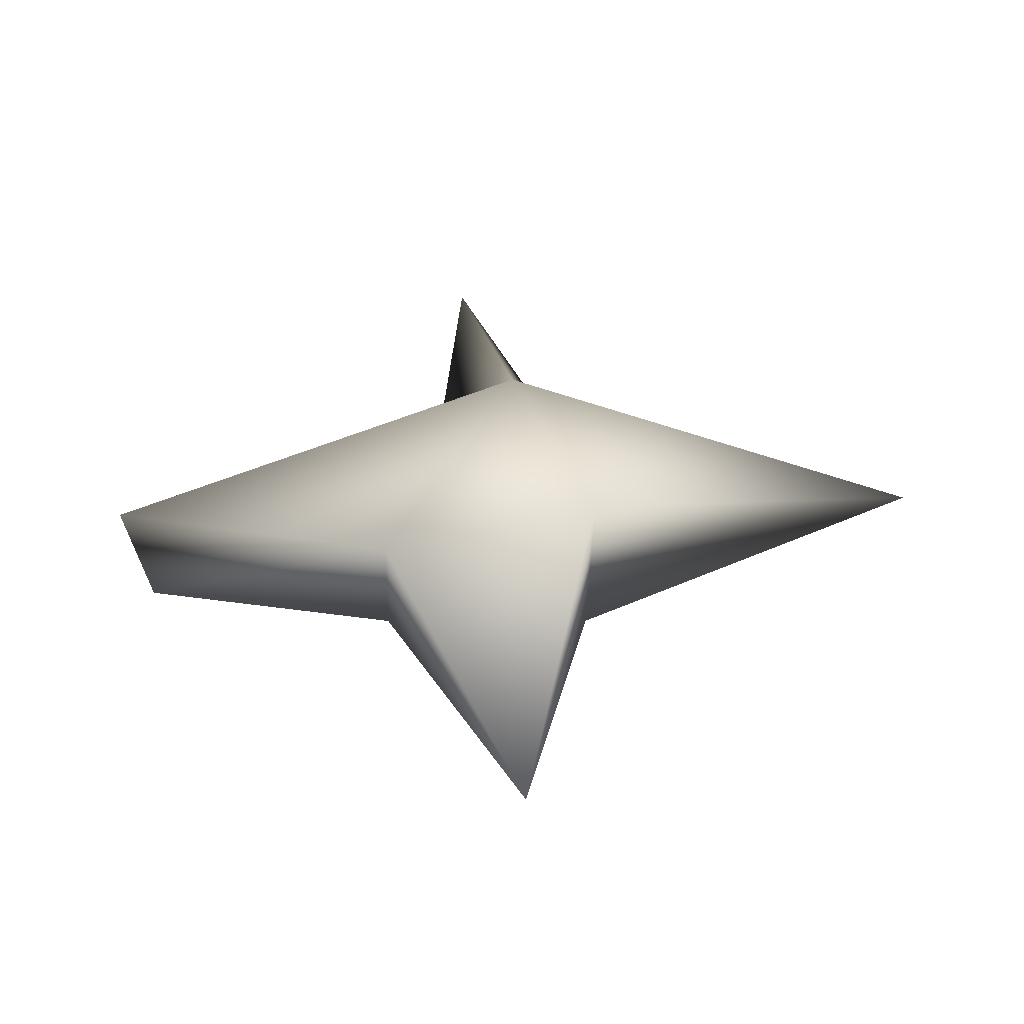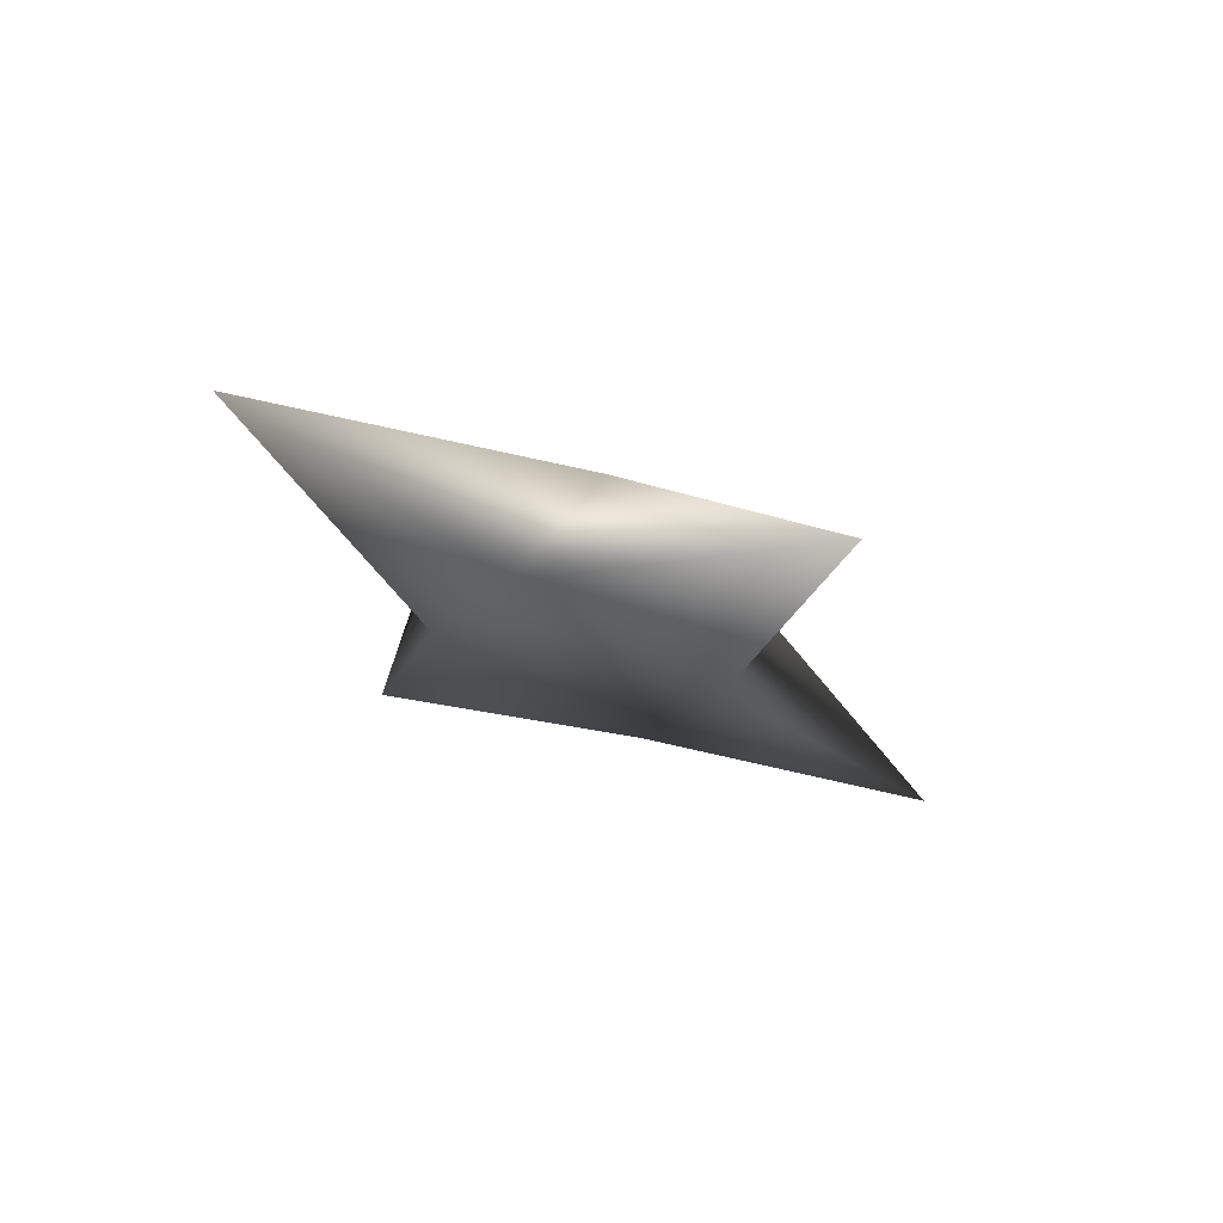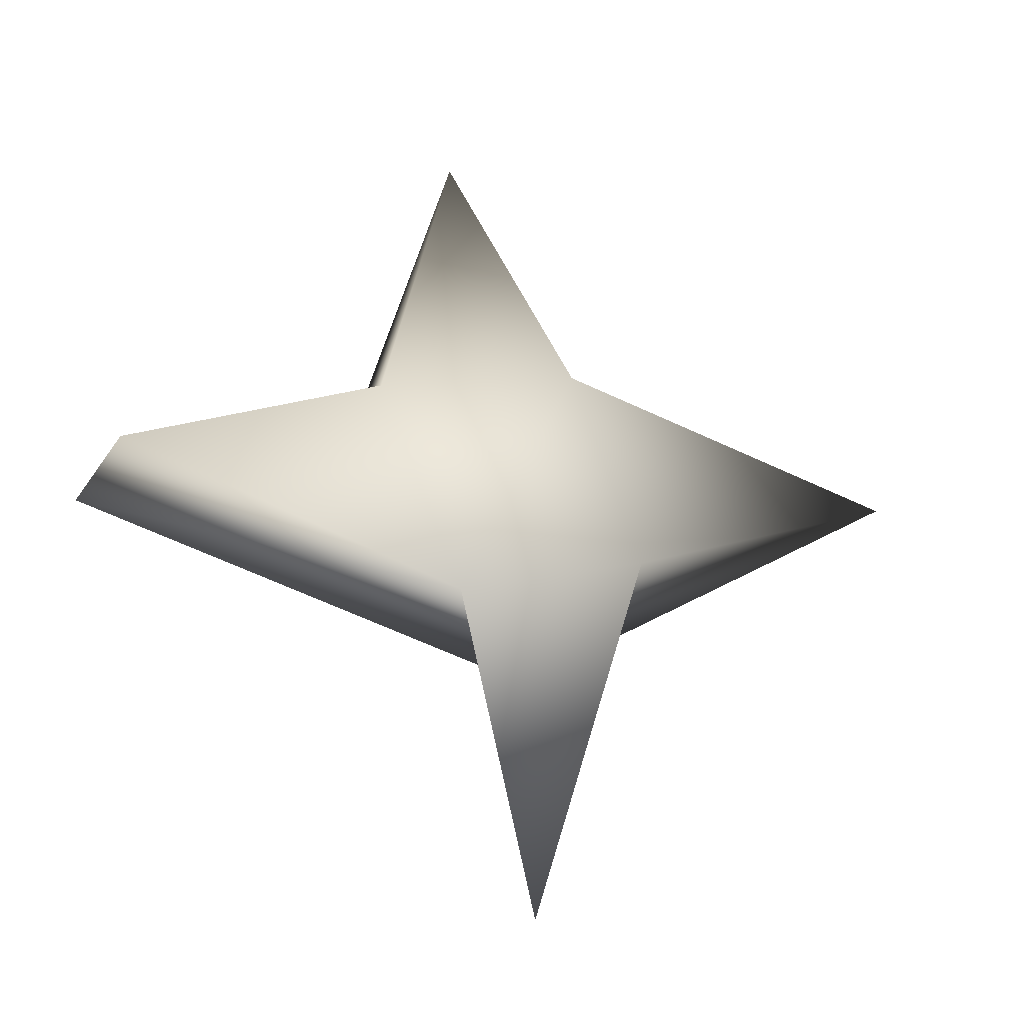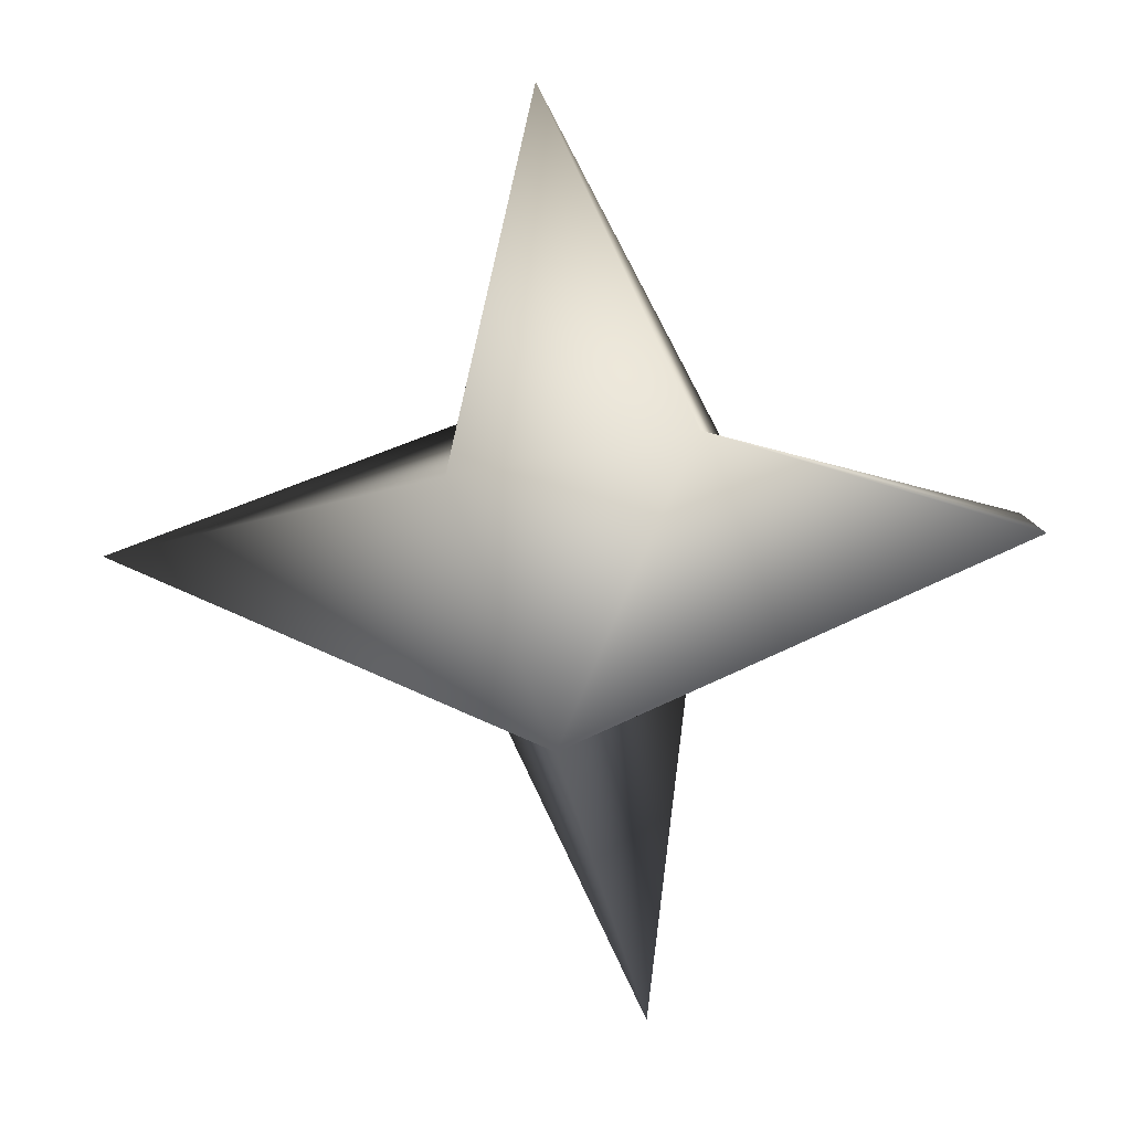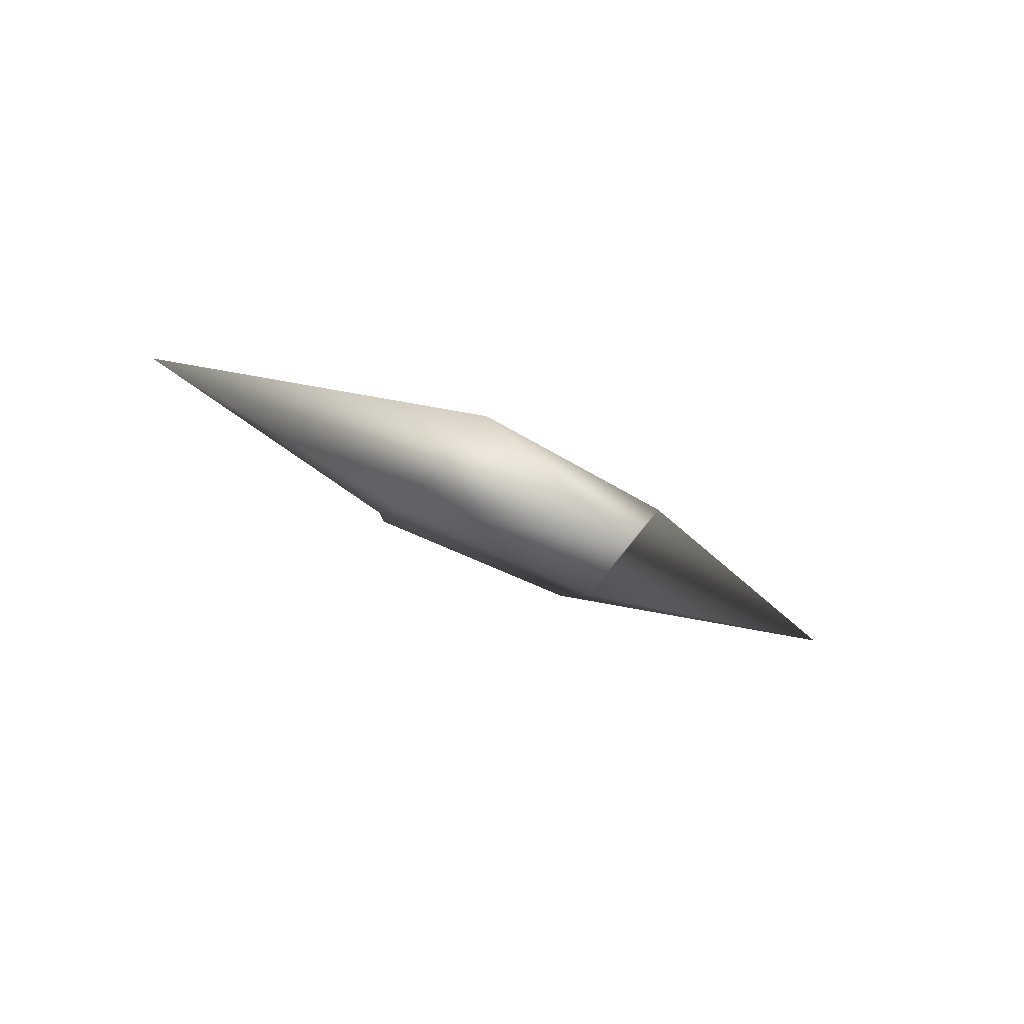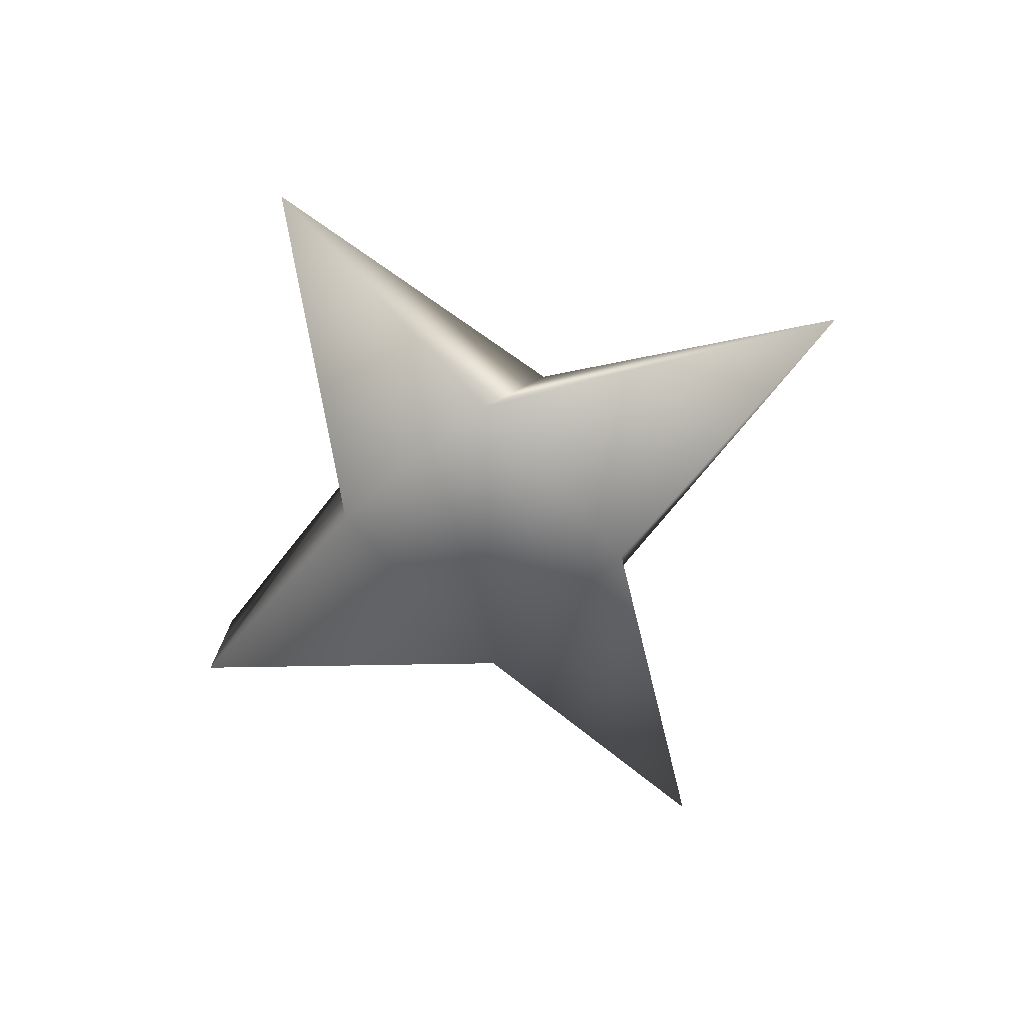
<metadata>
{"format":"obj","ext":"obj","renderer":"f3d","projection":"perspective","resolution":1024,"background":"white","views":[{"elev":64.2,"azim":177.0,"up":"+Z"},{"elev":-3.5,"azim":-119.9,"up":"+Z"},{"elev":-6.5,"azim":160.0,"up":"+Y"},{"elev":-14.9,"azim":10.7,"up":"+Y"},{"elev":8.5,"azim":-107.3,"up":"+Z"},{"elev":-38.1,"azim":-142.9,"up":"+Z"}]}
</metadata>
<code>
v 0.3221 0.2985 -0.05763 1 1 1
v 0.08579 -0.9205 -0.4493 1 1 1
v 0.000274 0.955 0.4079 1 1 1
v -1.043 0.06762 0.05893 1 1 1
v 0.3128 0.2257 0.229 1 1 1
v -0.22 0.1469 0.259 1 1 1
v -0.1888 0.3587 0.02328 1 1 1
v 1.009 0.01347 0.06426 1 1 1
v 0.9561 0.1293 -0.1843 1 1 1
v -0.2732 -0.1133 -0.2059 1 1 1
v 0.2065 -0.1951 -0.2996 1 1 1
v -0.03919 -0.391 -0.02992 1 1 1
f 12 8 5
f 3 5 1
f 11 10 7
f 3 6 5
f 7 3 1
f 7 4 6
f 5 6 12
f 7 1 11
f 12 6 4
f 9 11 1
f 7 6 3
f 4 7 10
f 10 12 4
f 1 5 9
f 5 8 9
f 9 8 11
f 11 8 12
f 2 10 11
f 10 2 12
f 12 2 11

</code>
